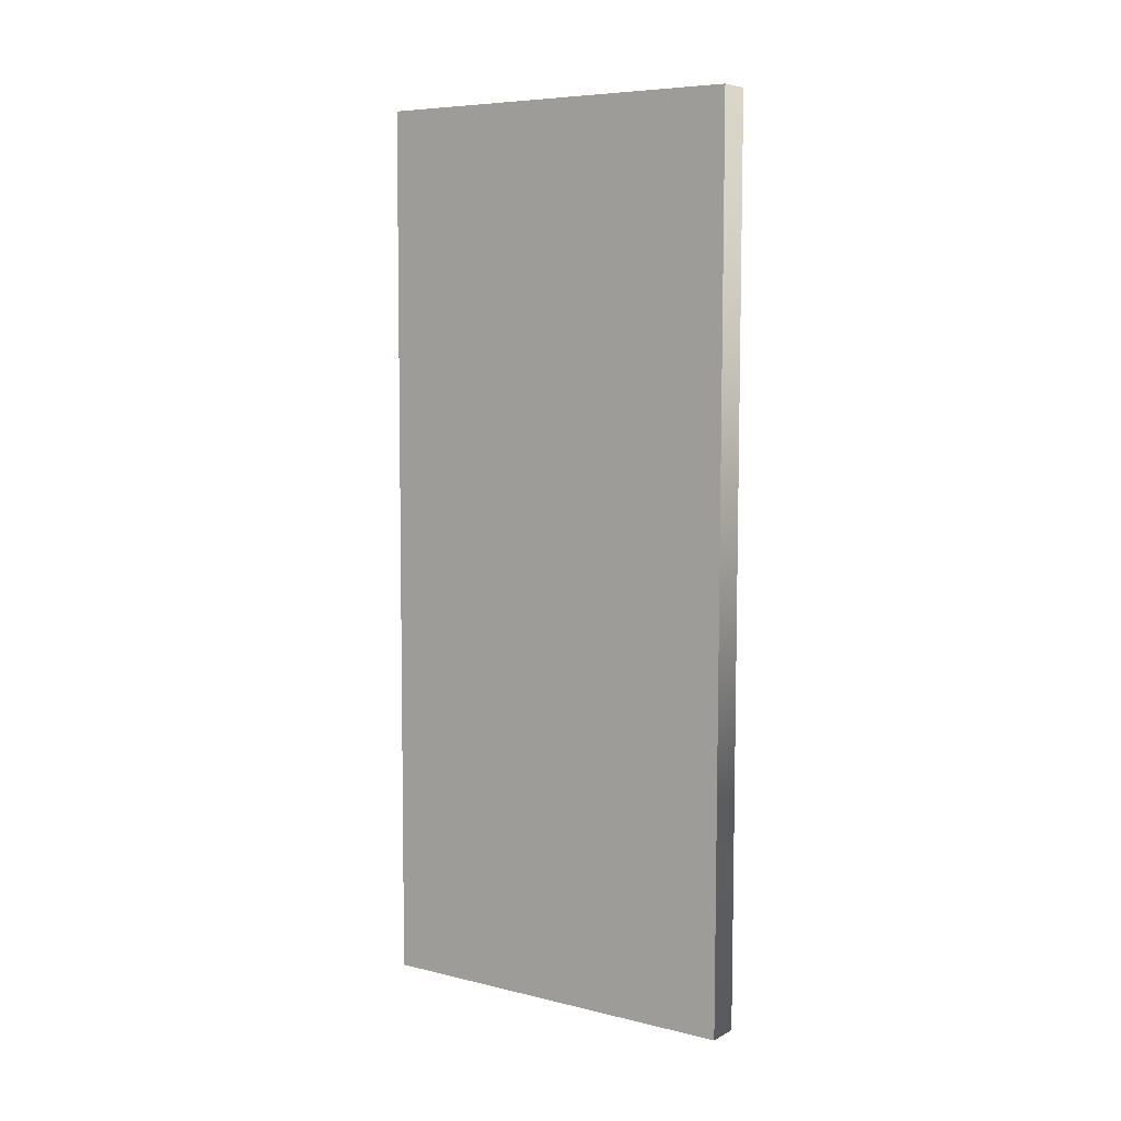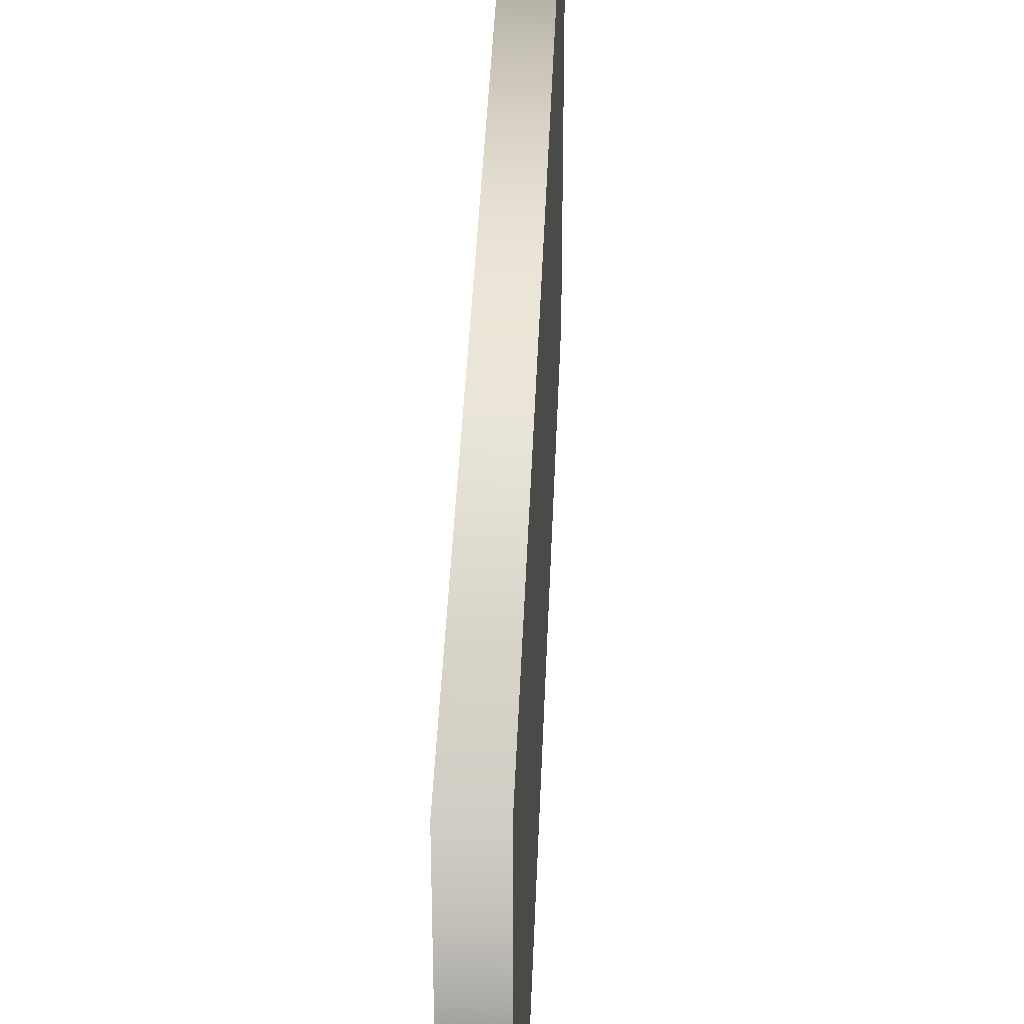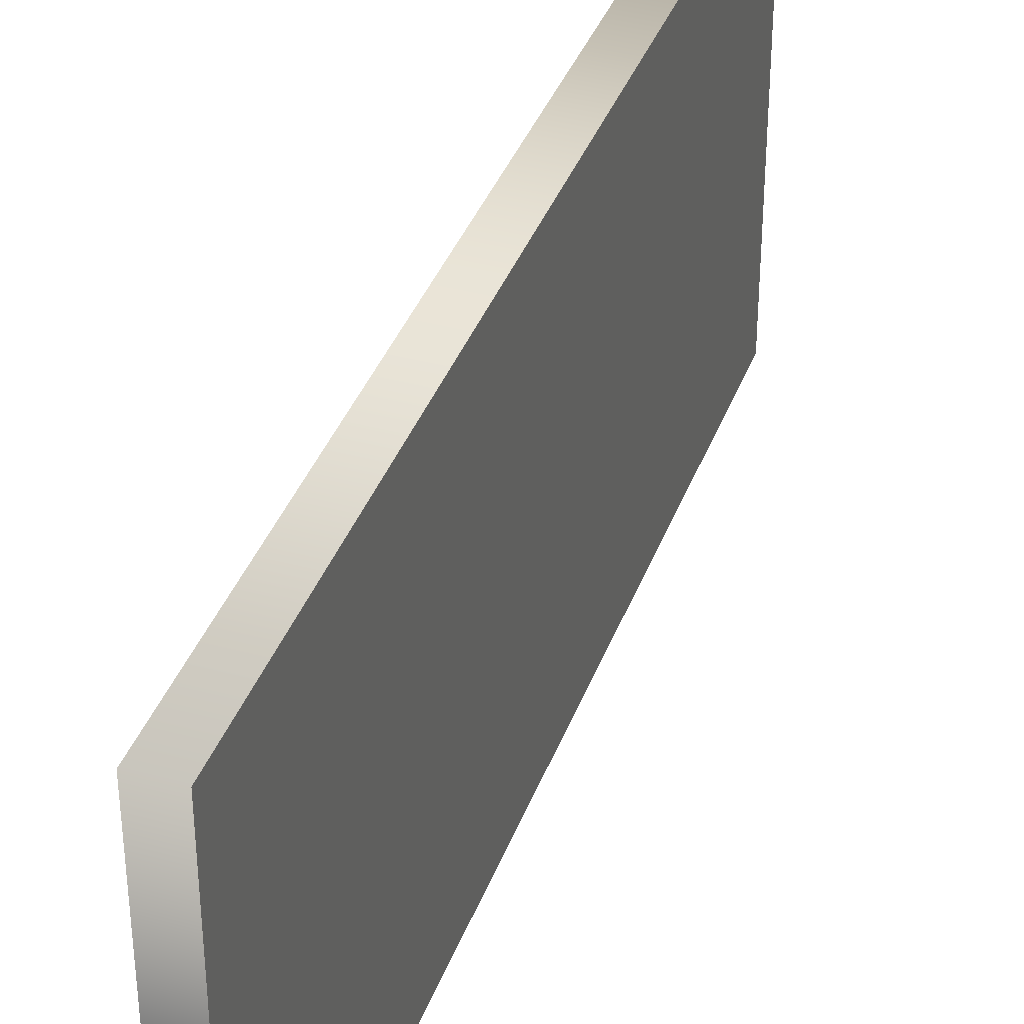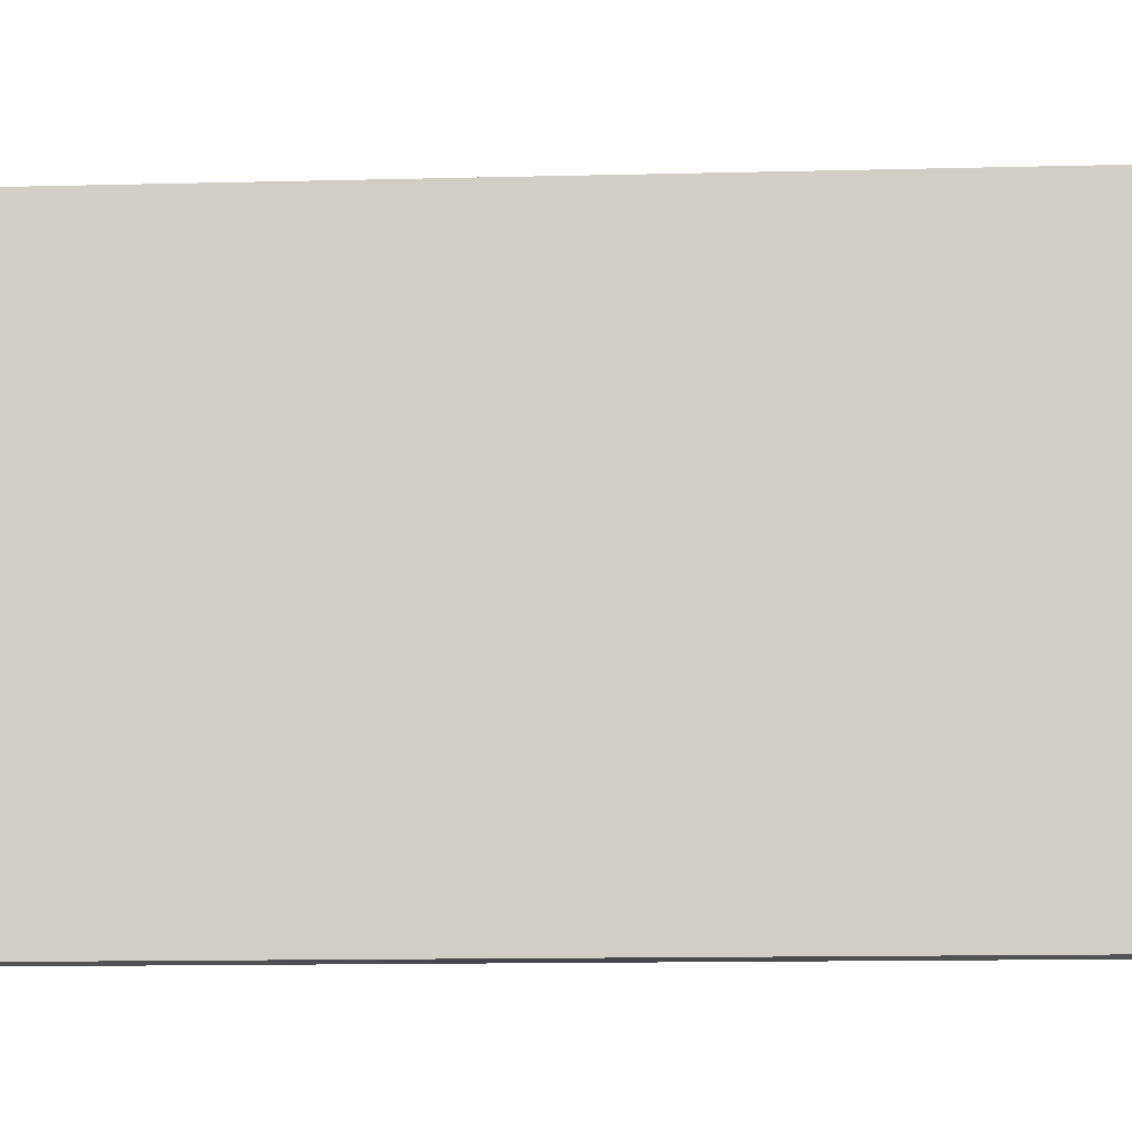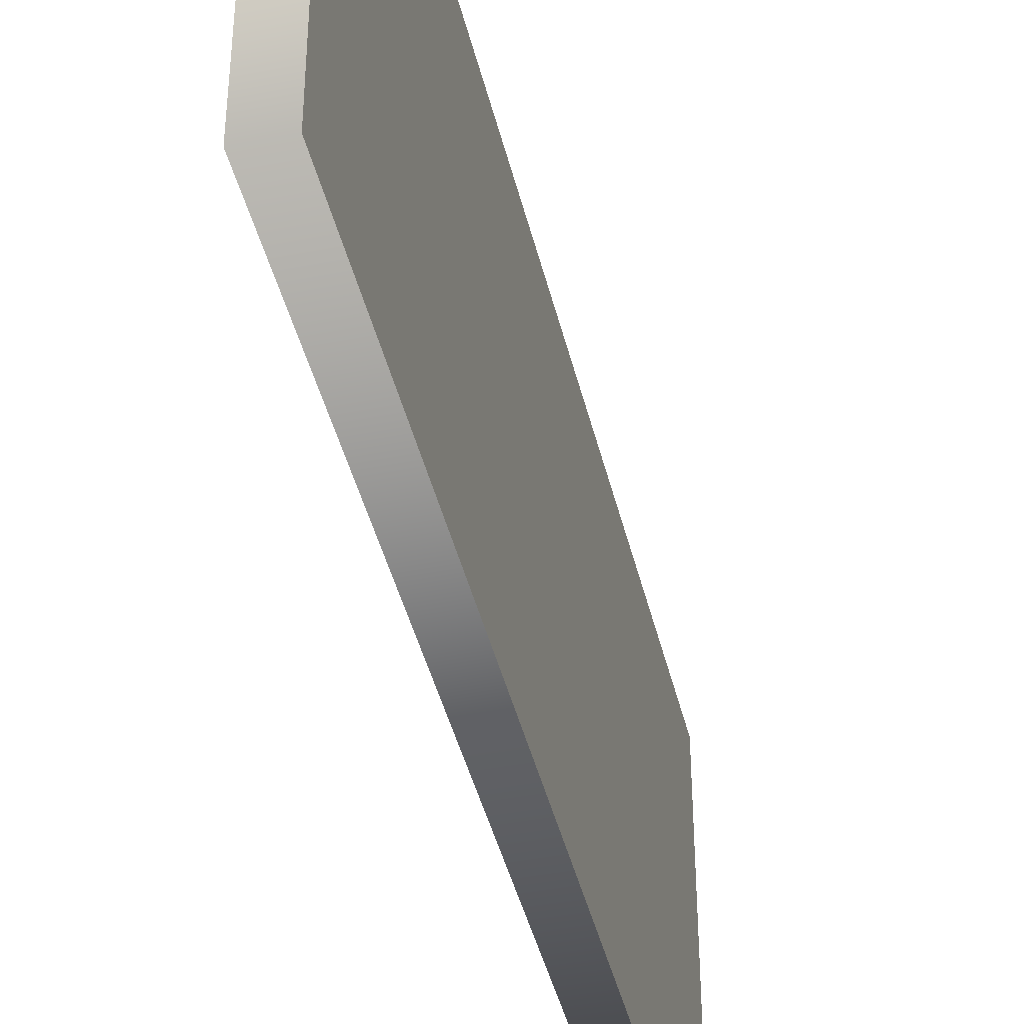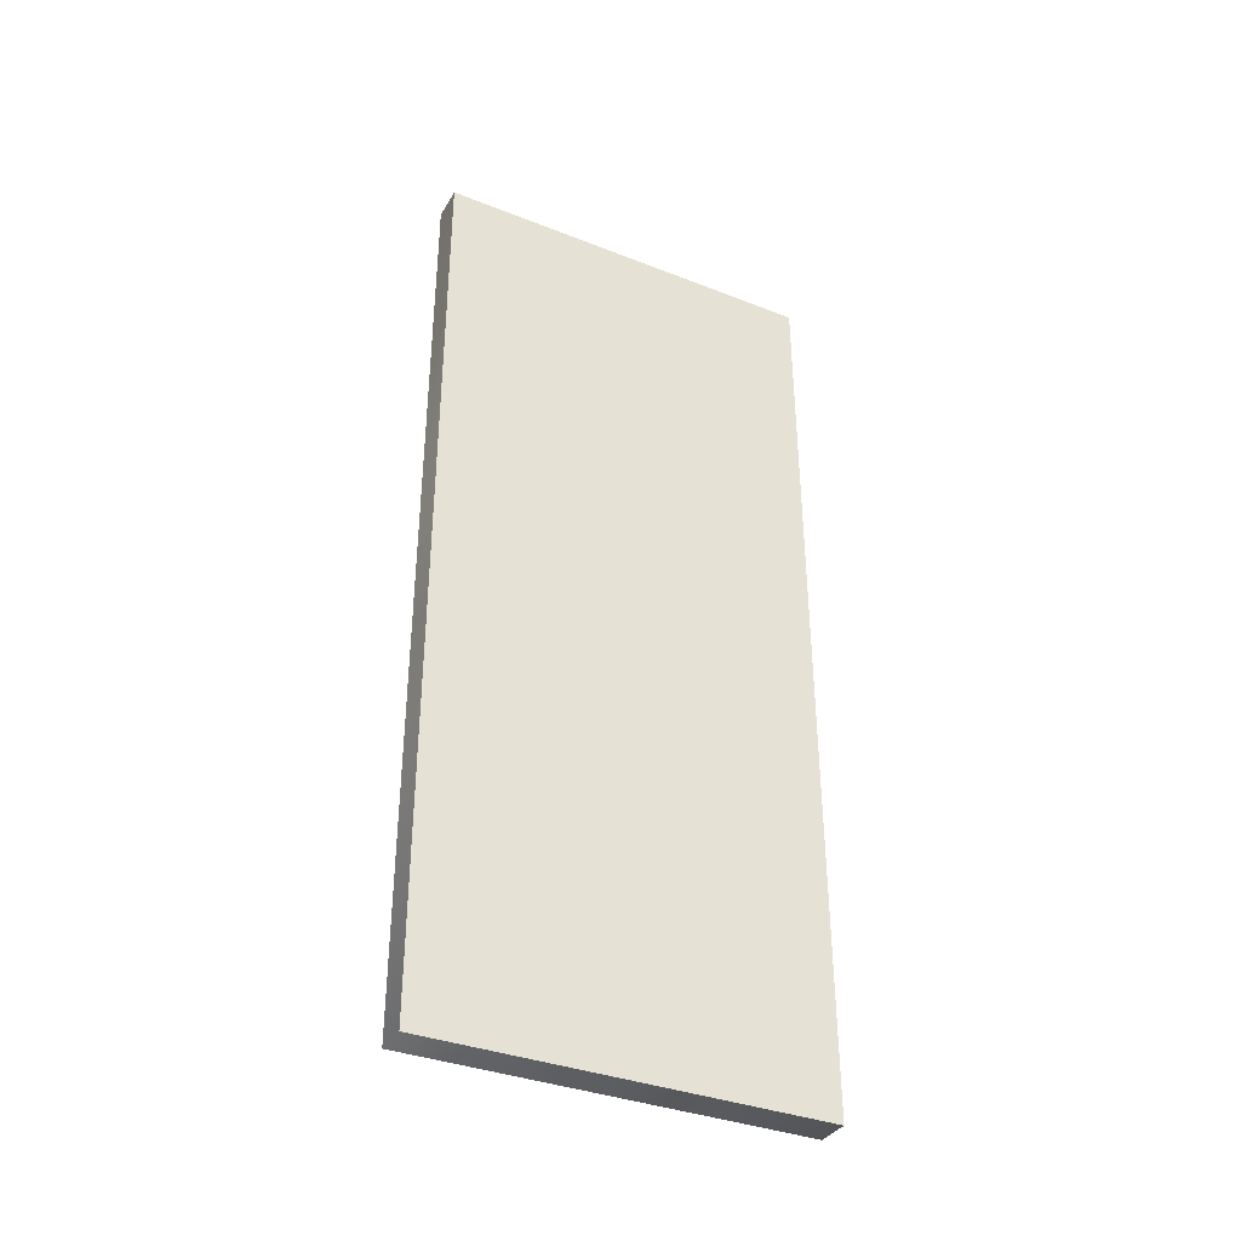
<metadata>
{"format":"obj","ext":"obj","renderer":"f3d","projection":"perspective","resolution":1024,"background":"white","views":[{"elev":6.7,"azim":-55.2,"up":"+Z"},{"elev":38.2,"azim":-177.9,"up":"+Y"},{"elev":37.8,"azim":19.1,"up":"+Y"},{"elev":-9.7,"azim":93.8,"up":"+Y"},{"elev":-42.5,"azim":13.2,"up":"+Y"},{"elev":-36.3,"azim":62.8,"up":"+Z"}]}
</metadata>
<code>
v 0.009029 0.1875 0.2351
v 0.02669 -0.01532 0.2347
v 0.02669 0.1875 0.2351
v 0.009029 -0.01532 0.2347
v 0.009029 -0.01438 -0.2394
v 0.02669 -0.01438 -0.2394
v 0.009029 0.1885 -0.239
v 0.02669 0.1885 -0.239
v 0.02669 0.1875 0.2351
v 0.009029 0.1875 0.2351
v 0.02669 -0.01532 0.2347
v 0.02669 -0.01438 -0.2394
v 0.02669 -0.008458 -0.2335
v 0.02669 -0.009379 0.2288
v 0.02669 0.1875 0.2351
v 0.02669 0.1816 0.2292
v 0.02669 0.1885 -0.239
v 0.02669 0.1825 -0.2331
v 0.009029 -0.01532 0.2347
v 0.009029 -0.009379 0.2288
v 0.009029 -0.008458 -0.2335
v 0.009029 0.1875 0.2351
v 0.009029 -0.01438 -0.2394
v 0.009029 0.1816 0.2292
v 0.009029 0.1885 -0.239
v 0.009029 0.1825 -0.2331
f 1 2 3
f 1 4 2
f 2 4 5
f 2 5 6
f 7 6 5
f 7 8 6
f 7 9 8
f 7 10 9
f 11 12 13
f 11 13 14
f 15 11 14
f 15 14 16
f 13 16 14
f 17 15 16
f 12 17 18
f 12 18 13
f 13 18 16
f 17 16 18
f 19 20 21
f 22 20 19
f 19 21 23
f 22 24 20
f 21 20 24
f 25 24 22
f 23 21 26
f 23 26 25
f 21 24 26
f 25 26 24

</code>
